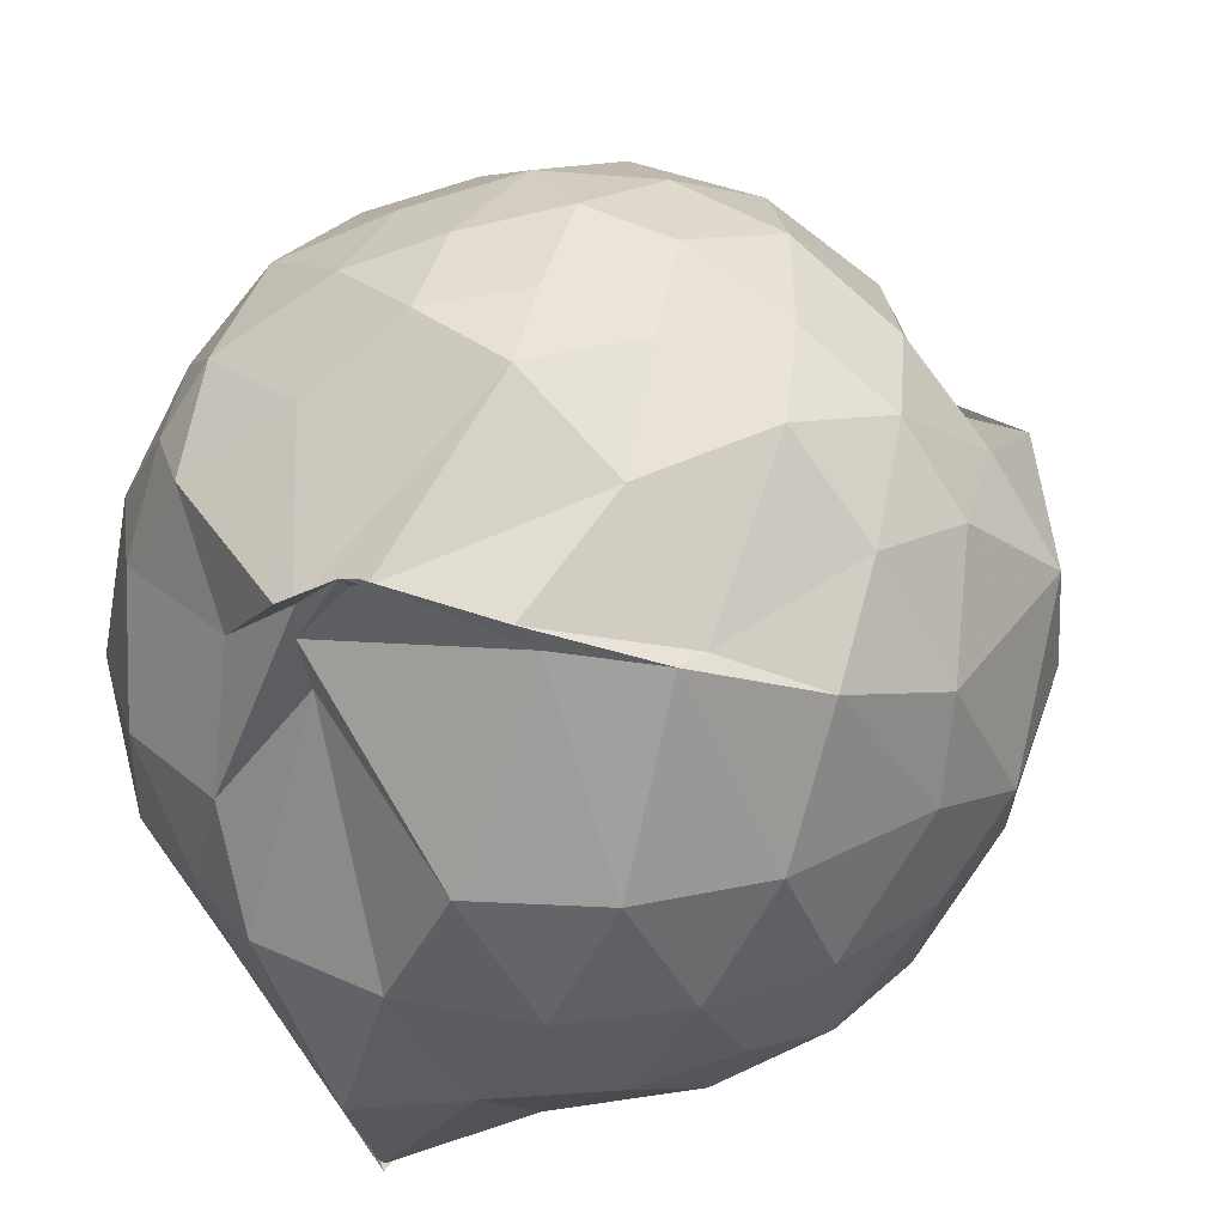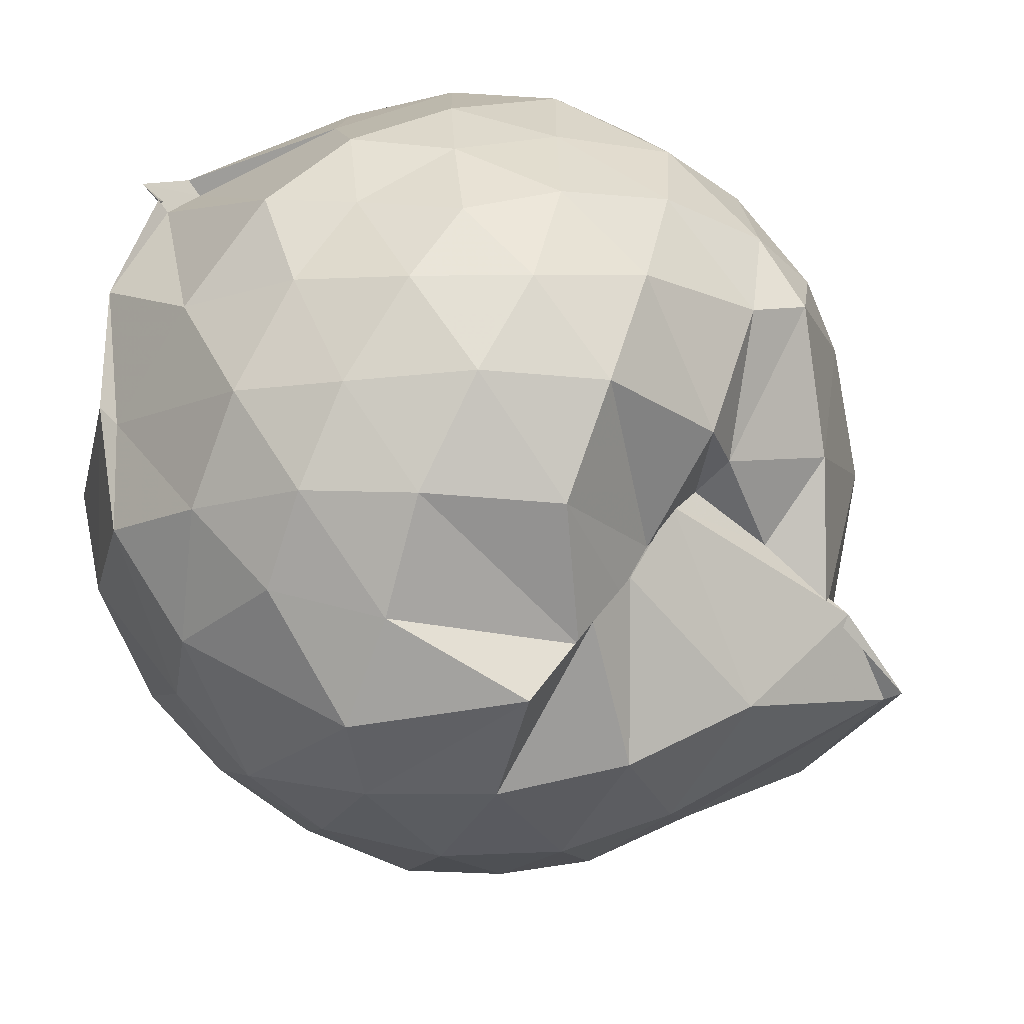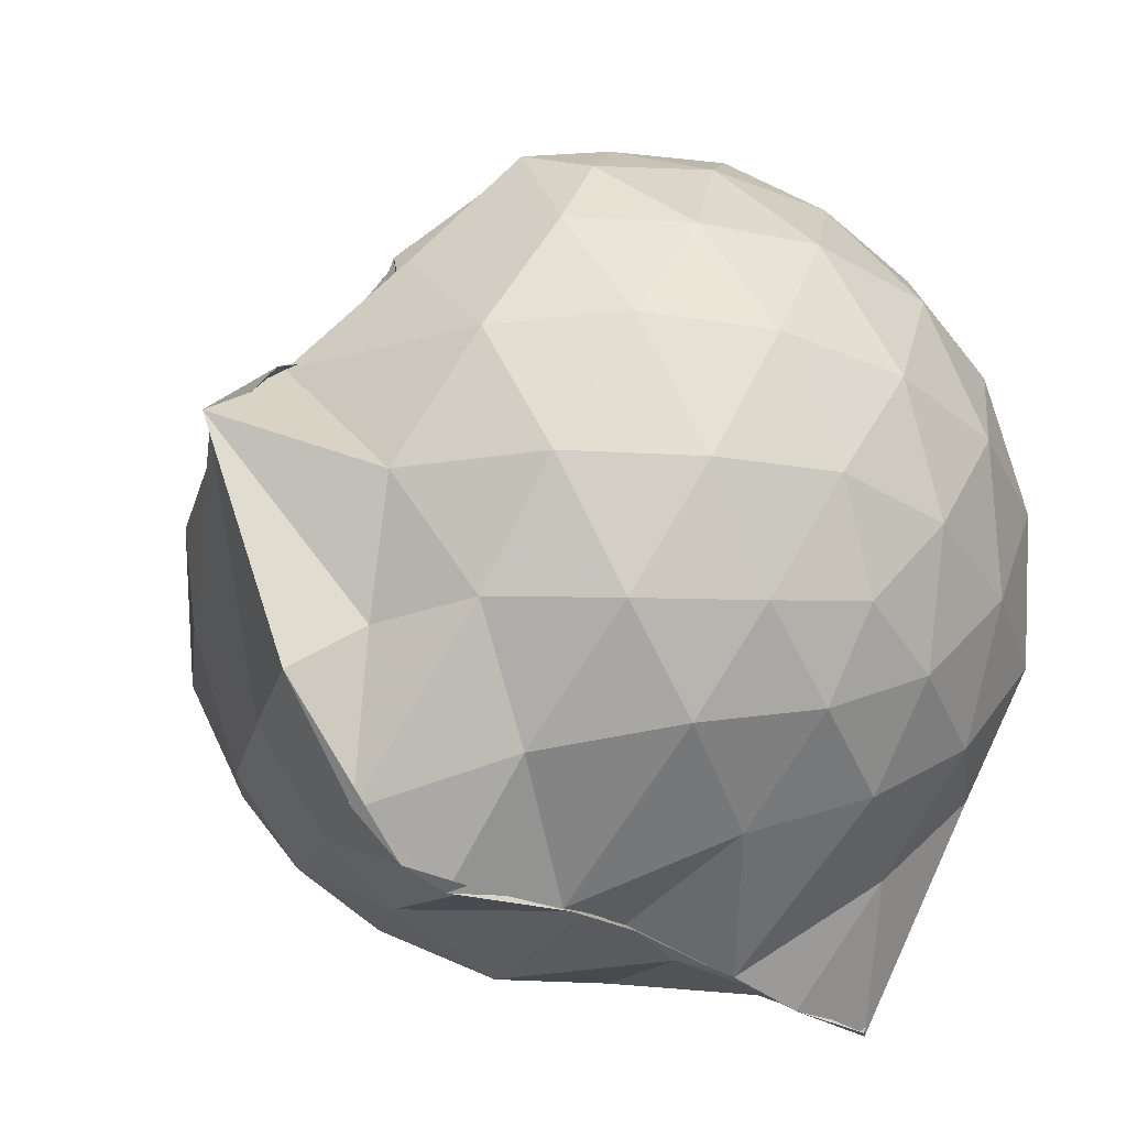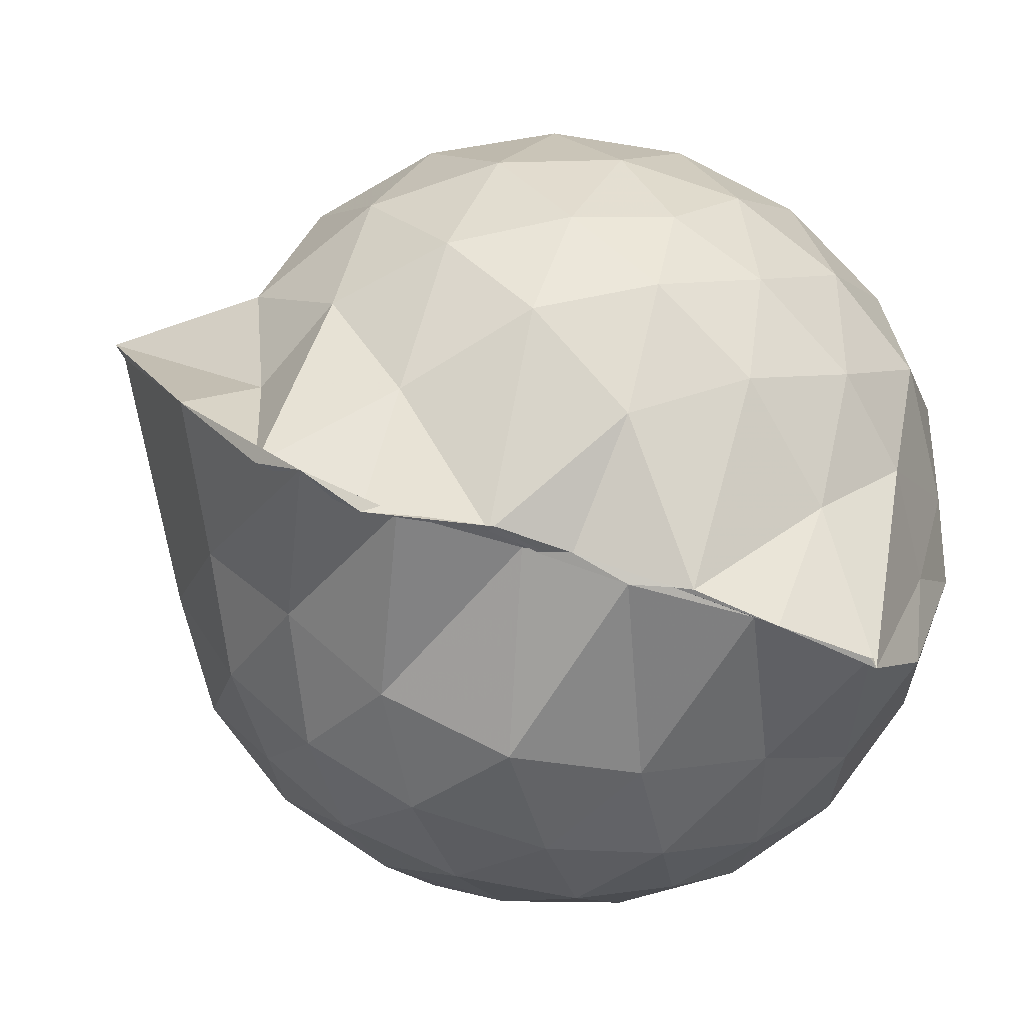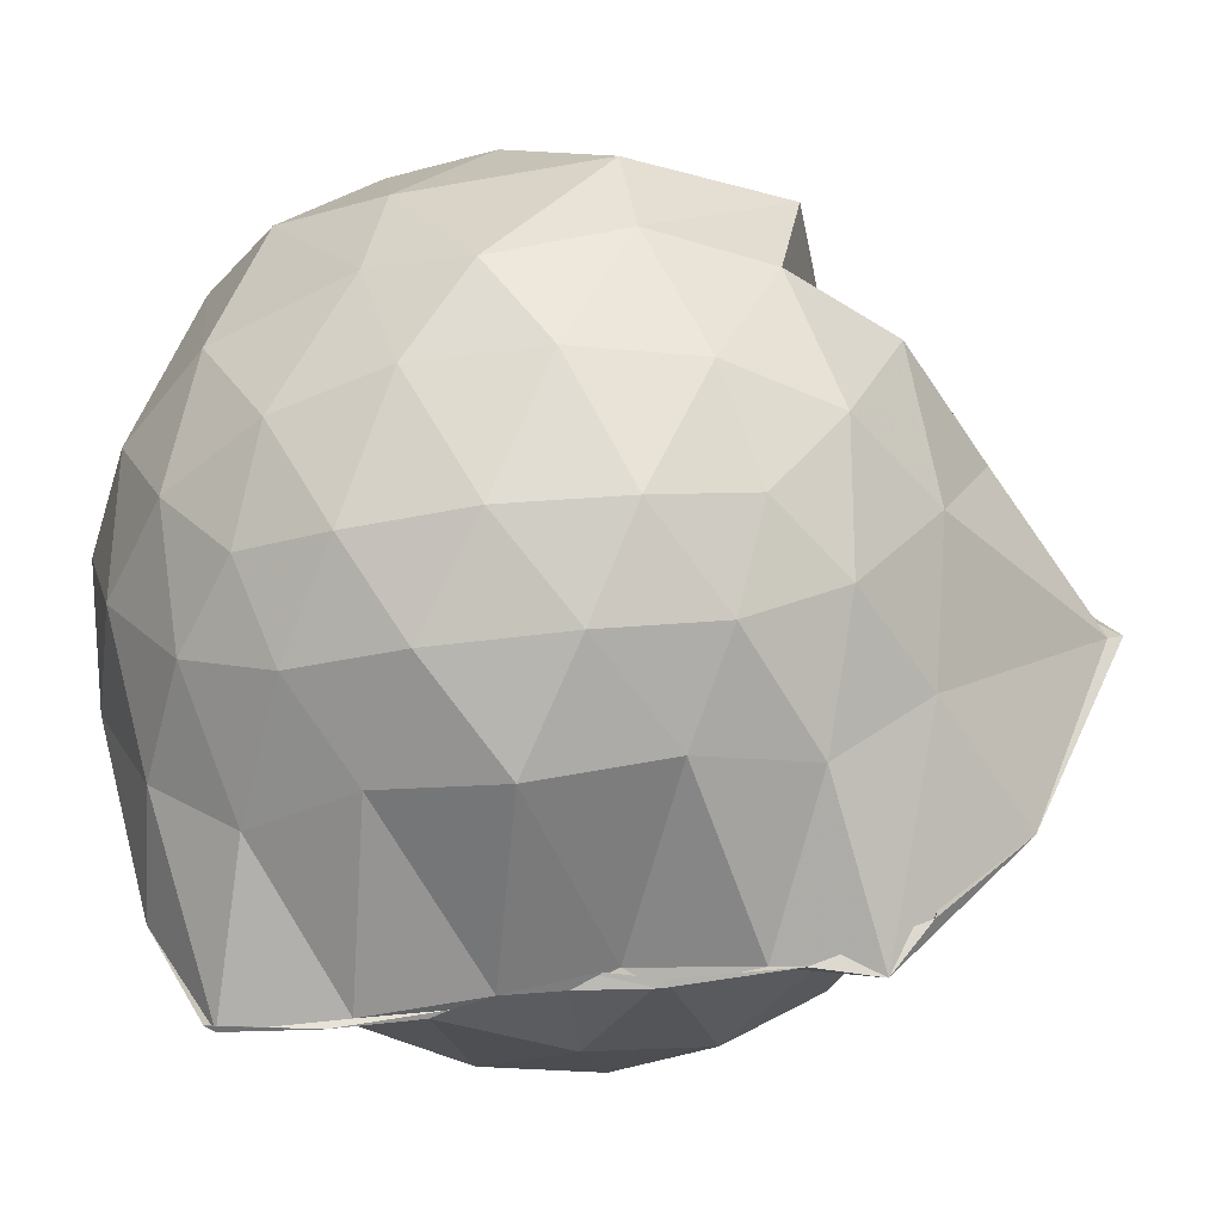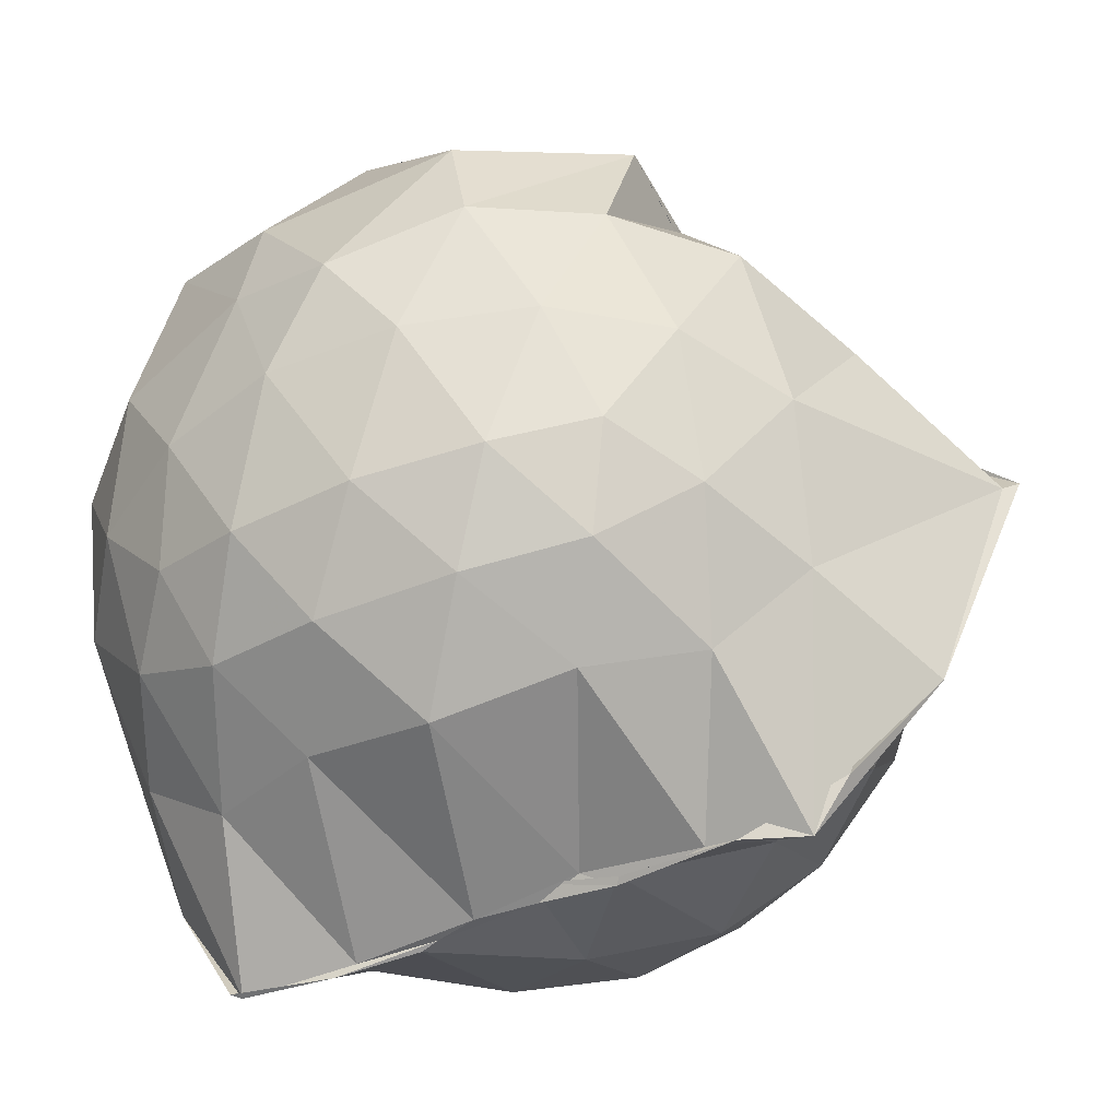
<metadata>
{"format":"obj","ext":"obj","renderer":"f3d","projection":"perspective","resolution":1024,"background":"white","views":[{"elev":31.7,"azim":30.4,"up":"+Z"},{"elev":50.6,"azim":122.6,"up":"+Z"},{"elev":-33.3,"azim":-129.6,"up":"+Z"},{"elev":-79.9,"azim":-108.0,"up":"+Z"},{"elev":-47.7,"azim":98.6,"up":"+Z"},{"elev":-49.8,"azim":114.0,"up":"+Z"}]}
</metadata>
<code>
v -0.9098 -0.1055 1.015
v -1.019 -0.07462 -0.8295
v -0.1086 -0.08294 0.5643
v -0.1785 0.1725 0.5681
v -0.4241 0.4996 0.4354
v -0.5953 0.5016 0.4313
v -0.721 0.4986 0.4333
v -0.9367 0.4915 0.4218
v -0.9918 0.5419 0.5051
v -1.369 0.5142 0.6547
v -1.521 0.446 0.5643
v -1.619 0.1972 0.6256
v -1.655 -0.09357 0.647
v -1.622 -0.3752 0.6176
v -1.536 -0.5892 0.5786
v -1.378 -0.746 0.6104
v -1.007 -0.9645 0.5801
v -0.857 -0.9749 0.6829
v -0.8527 -0.9274 0.659
v -0.5813 -0.866 0.619
v -0.3249 -0.6573 0.5342
v -0.1726 -0.325 0.6088
v -0.02057 0.1693 0.3583
v -0.2367 0.4935 0.4432
v -0.4742 0.5042 0.4638
v -0.6329 0.5031 0.445
v -0.8364 0.4891 0.472
v -0.9966 0.6491 0.2744
v -1.208 0.6775 0.392
v -1.525 0.5359 0.3779
v -1.7 0.3245 0.3627
v -1.785 0.06521 0.3861
v -1.782 -0.2398 0.3931
v -1.699 -0.508 0.3703
v -1.52 -0.7344 0.3837
v -1.183 -0.881 0.4151
v -0.9814 -0.9351 0.5726
v -0.9879 -0.9309 0.4979
v -0.5511 -0.8277 0.5575
v -0.3463 -0.7227 0.5313
v -0.1347 -0.5318 0.4382
v -0.02753 -0.2733 0.3353
v -0.02313 0.2042 0.1279
v -0.1682 0.4543 0.1455
v -0.3818 0.6625 0.1582
v -0.6865 0.7995 0.1215
v -1.026 0.8644 0.1332
v -0.9904 0.8235 0.1649
v -1.441 0.6677 0.08767
v -1.664 0.4648 0.09014
v -1.797 0.2031 0.0914
v -1.845 -0.09228 0.09223
v -1.799 -0.3862 0.09395
v -1.663 -0.6506 0.09309
v -1.449 -0.854 0.1005
v -1.171 -0.9618 0.1116
v -0.9986 -0.8759 0.3599
v -0.6431 -0.989 0.1016
v -0.3751 -0.8584 0.103
v -0.166 -0.6488 0.1107
v -0.02721 -0.3161 0.1067
v 0.02568 -0.08364 0.0283
v -0.1258 0.3283 -0.1572
v -0.2849 0.5533 -0.1581
v -0.5209 0.7037 -0.1854
v -0.999 0.9956 -0.07285
v -1.021 1.028 -0.04888
v -1.246 0.7369 -0.1809
v -1.526 0.5539 -0.2065
v -1.706 0.3105 -0.21
v -1.796 0.04864 -0.1795
v -1.796 -0.2301 -0.1792
v -1.701 -0.4944 -0.2054
v -1.551 -0.7256 -0.2106
v -1.281 -0.8995 -0.1525
v -1.104 -0.9777 -0.1719
v -0.8041 -0.978 -0.1842
v -0.5132 -0.8904 -0.1919
v -0.2857 -0.733 -0.1696
v -0.1312 -0.5016 -0.1654
v -0.04849 -0.2374 -0.1636
v -0.04646 0.05469 -0.1703
v -0.2717 0.3962 -0.3732
v -0.4497 0.5308 -0.4405
v -0.7074 0.6534 -0.479
v -1.023 0.8064 -0.5571
v -1.089 0.6569 -0.4299
v -1.314 0.5629 -0.4366
v -1.518 0.3654 -0.4607
v -1.655 0.1253 -0.4355
v -1.72 -0.09039 -0.3828
v -1.653 -0.3086 -0.436
v -1.516 -0.5534 -0.4551
v -1.347 -0.7303 -0.445
v -1.127 -0.8697 -0.4007
v -0.9794 -0.8853 -0.5947
v -0.707 -0.8271 -0.4938
v -0.447 -0.7113 -0.4431
v -0.2682 -0.5751 -0.373
v -0.1924 -0.3663 -0.4356
v -0.1619 -0.08975 -0.4489
v -0.1922 0.1834 -0.4351
v -0.2485 -0.088 0.7487
v -0.3576 0.1423 0.7793
v -0.5316 0.3975 0.7321
v -0.7244 0.4904 0.4471
v -0.9355 0.5244 0.6479
v -1.235 0.45 0.7261
v -1.455 0.3438 0.705
v -1.512 0.06365 0.7904
v -1.51 -0.2435 0.8081
v -1.469 -0.5088 0.7308
v -1.174 -0.6395 0.7777
v -0.9949 -0.9246 0.5585
v -0.8527 -0.9034 0.6308
v -0.5246 -0.5916 0.7752
v -0.3559 -0.3284 0.8148
v -0.4523 -0.1086 0.8862
v -0.598 0.1347 0.9309
v -0.7645 0.3589 0.8776
v -1.031 0.286 0.9229
v -1.303 0.1802 0.8705
v -1.303 -0.1129 0.9133
v -1.264 -0.3712 0.903
v -1.027 -0.4842 0.9361
v -0.7802 -0.5441 0.9187
v -0.6091 -0.3434 0.9246
v -0.6996 -0.1037 0.9903
v -0.8428 0.1165 0.9913
v -1.092 0.02965 0.9885
v -1.094 -0.2494 0.9718
v -0.8475 -0.3422 0.9614
v -0.3881 0.3215 -0.5694
v -0.673 0.4468 -0.6597
v -1.019 0.5101 -0.8761
v -0.9859 0.605 -0.7736
v -1.212 0.367 -0.6635
v -1.457 0.1513 -0.6274
v -1.582 -0.08976 -0.562
v -1.457 -0.3343 -0.6185
v -1.244 -0.5661 -0.6468
v -0.9863 -0.7509 -0.8551
v -1.004 -0.7315 -0.8587
v -0.6883 -0.629 -0.6604
v -0.3909 -0.5004 -0.5667
v -0.333 -0.2455 -0.6102
v -0.3326 0.06282 -0.6121
v -0.5766 0.2054 -0.7009
v -0.9897 0.2954 -0.8463
v -0.9733 0.3667 -0.8706
v -1.01 0.1031 -0.833
v -1.319 -0.1024 -0.7238
v -1.027 -0.3368 -0.8565
v -1.012 -0.5262 -0.8711
v -1.01 -0.4748 -0.8528
v -0.582 -0.3785 -0.6964
v -0.5441 -0.09251 -0.759
v -0.9937 0.02527 -0.8088
v -1.024 0.09354 -0.8424
v -0.9866 -0.07782 -0.8029
v -1.018 -0.2954 -0.8488
v -0.9943 -0.2053 -0.8464
f 3 23 4
f 4 23 24
f 4 24 5
f 5 24 25
f 5 25 6
f 6 25 26
f 6 26 7
f 7 26 27
f 7 27 8
f 8 27 28
f 8 28 9
f 9 28 29
f 9 29 10
f 10 29 30
f 10 30 11
f 11 30 31
f 11 31 12
f 12 31 32
f 12 32 13
f 13 32 33
f 13 33 14
f 14 33 34
f 14 34 15
f 15 34 35
f 15 35 16
f 16 35 36
f 16 36 17
f 17 36 37
f 17 37 18
f 18 37 38
f 18 38 19
f 19 38 39
f 19 39 20
f 20 39 40
f 20 40 21
f 21 40 41
f 21 41 22
f 22 41 42
f 22 42 3
f 3 42 23
f 23 43 24
f 24 43 44
f 24 44 25
f 25 44 45
f 25 45 26
f 26 45 46
f 26 46 27
f 27 46 47
f 27 47 28
f 28 47 48
f 28 48 29
f 29 48 49
f 29 49 30
f 30 49 50
f 30 50 31
f 31 50 51
f 31 51 32
f 32 51 52
f 32 52 33
f 33 52 53
f 33 53 34
f 34 53 54
f 34 54 35
f 35 54 55
f 35 55 36
f 36 55 56
f 36 56 37
f 37 56 57
f 37 57 38
f 38 57 58
f 38 58 39
f 39 58 59
f 39 59 40
f 40 59 60
f 40 60 41
f 41 60 61
f 41 61 42
f 42 61 62
f 42 62 23
f 23 62 43
f 43 63 44
f 44 63 64
f 44 64 45
f 45 64 65
f 45 65 46
f 46 65 66
f 46 66 47
f 47 66 67
f 47 67 48
f 48 67 68
f 48 68 49
f 49 68 69
f 49 69 50
f 50 69 70
f 50 70 51
f 51 70 71
f 51 71 52
f 52 71 72
f 52 72 53
f 53 72 73
f 53 73 54
f 54 73 74
f 54 74 55
f 55 74 75
f 55 75 56
f 56 75 76
f 56 76 57
f 57 76 77
f 57 77 58
f 58 77 78
f 58 78 59
f 59 78 79
f 59 79 60
f 60 79 80
f 60 80 61
f 61 80 81
f 61 81 62
f 62 81 82
f 62 82 43
f 43 82 63
f 63 83 64
f 64 83 84
f 64 84 65
f 65 84 85
f 65 85 66
f 66 85 86
f 66 86 67
f 67 86 87
f 67 87 68
f 68 87 88
f 68 88 69
f 69 88 89
f 69 89 70
f 70 89 90
f 70 90 71
f 71 90 91
f 71 91 72
f 72 91 92
f 72 92 73
f 73 92 93
f 73 93 74
f 74 93 94
f 74 94 75
f 75 94 95
f 75 95 76
f 76 95 96
f 76 96 77
f 77 96 97
f 77 97 78
f 78 97 98
f 78 98 79
f 79 98 99
f 79 99 80
f 80 99 100
f 80 100 81
f 81 100 101
f 81 101 82
f 82 101 102
f 82 102 63
f 63 102 83
f 103 104 118
f 104 119 118
f 104 105 119
f 105 120 119
f 105 106 120
f 106 107 120
f 107 121 120
f 107 108 121
f 108 122 121
f 108 109 122
f 109 110 122
f 110 123 122
f 110 111 123
f 111 124 123
f 111 112 124
f 112 113 124
f 113 125 124
f 113 114 125
f 114 126 125
f 114 115 126
f 115 116 126
f 116 127 126
f 116 117 127
f 117 118 127
f 117 103 118
f 118 119 128
f 119 129 128
f 119 120 129
f 120 121 129
f 121 130 129
f 121 122 130
f 122 123 130
f 123 131 130
f 123 124 131
f 124 125 131
f 125 132 131
f 125 126 132
f 126 127 132
f 127 128 132
f 127 118 128
f 133 148 134
f 134 148 149
f 134 149 135
f 135 149 150
f 135 150 136
f 136 150 137
f 137 150 151
f 137 151 138
f 138 151 152
f 138 152 139
f 139 152 140
f 140 152 153
f 140 153 141
f 141 153 154
f 141 154 142
f 142 154 143
f 143 154 155
f 143 155 144
f 144 155 156
f 144 156 145
f 145 156 146
f 146 156 157
f 146 157 147
f 147 157 148
f 147 148 133
f 148 158 149
f 149 158 159
f 149 159 150
f 150 159 151
f 151 159 160
f 151 160 152
f 152 160 153
f 153 160 161
f 153 161 154
f 154 161 155
f 155 161 162
f 155 162 156
f 156 162 157
f 157 162 158
f 157 158 148
f 3 4 103
f 103 4 104
f 4 5 104
f 104 5 105
f 5 6 105
f 105 6 106
f 6 7 106
f 7 8 106
f 106 8 107
f 8 9 107
f 107 9 108
f 9 10 108
f 108 10 109
f 10 11 109
f 11 12 109
f 109 12 110
f 12 13 110
f 110 13 111
f 13 14 111
f 111 14 112
f 14 15 112
f 15 16 112
f 112 16 113
f 16 17 113
f 113 17 114
f 17 18 114
f 114 18 115
f 18 19 115
f 19 20 115
f 115 20 116
f 20 21 116
f 116 21 117
f 21 22 117
f 117 22 103
f 22 3 103
f 83 133 84
f 84 133 134
f 84 134 85
f 85 134 135
f 85 135 86
f 86 135 136
f 86 136 87
f 87 136 88
f 88 136 137
f 88 137 89
f 89 137 138
f 89 138 90
f 90 138 139
f 90 139 91
f 91 139 92
f 92 139 140
f 92 140 93
f 93 140 141
f 93 141 94
f 94 141 142
f 94 142 95
f 95 142 96
f 96 142 143
f 96 143 97
f 97 143 144
f 97 144 98
f 98 144 145
f 98 145 99
f 99 145 100
f 100 145 146
f 100 146 101
f 101 146 147
f 101 147 102
f 102 147 133
f 102 133 83
f 128 129 1
f 129 130 1
f 130 131 1
f 131 132 1
f 132 128 1
f 159 158 2
f 160 159 2
f 161 160 2
f 162 161 2
f 158 162 2

</code>
